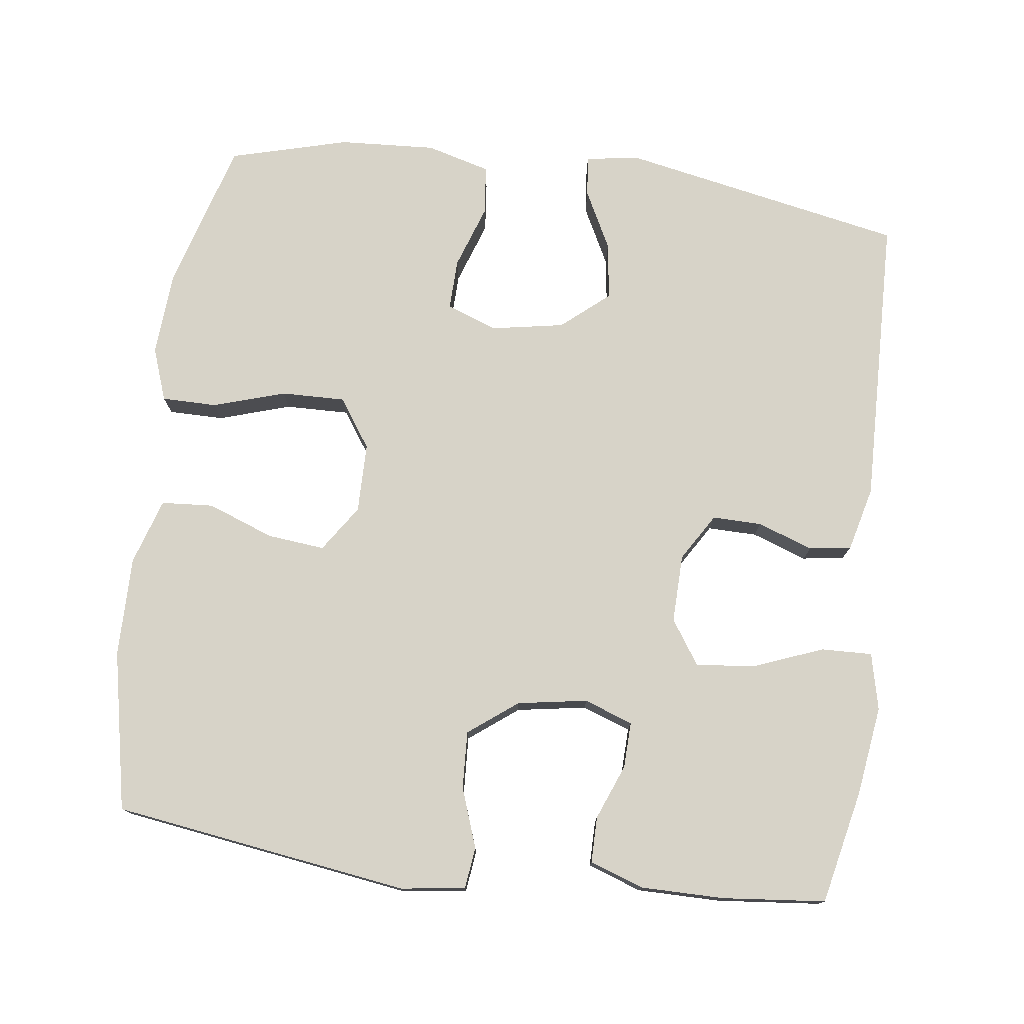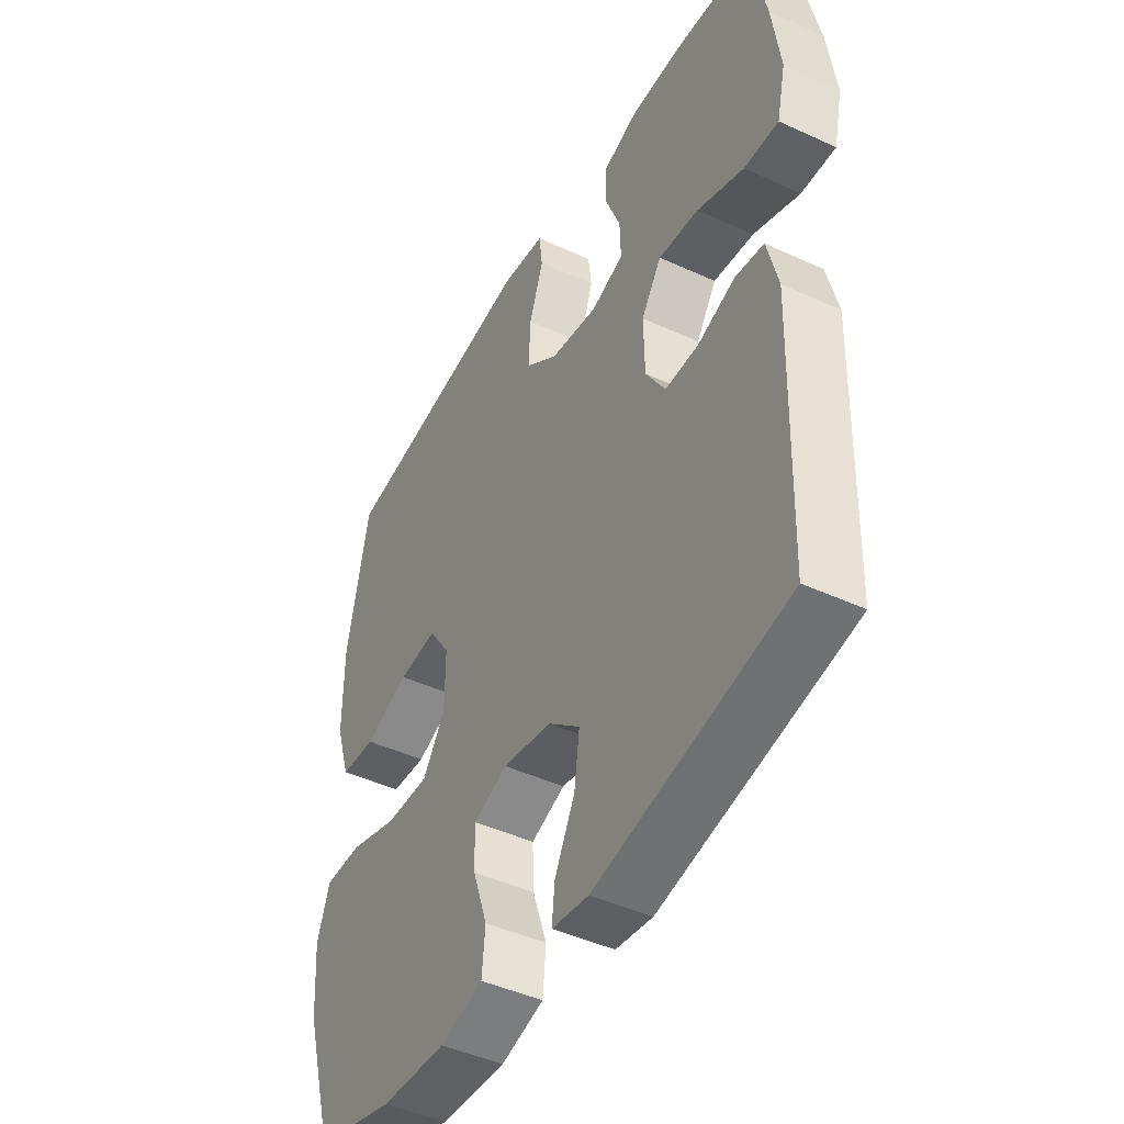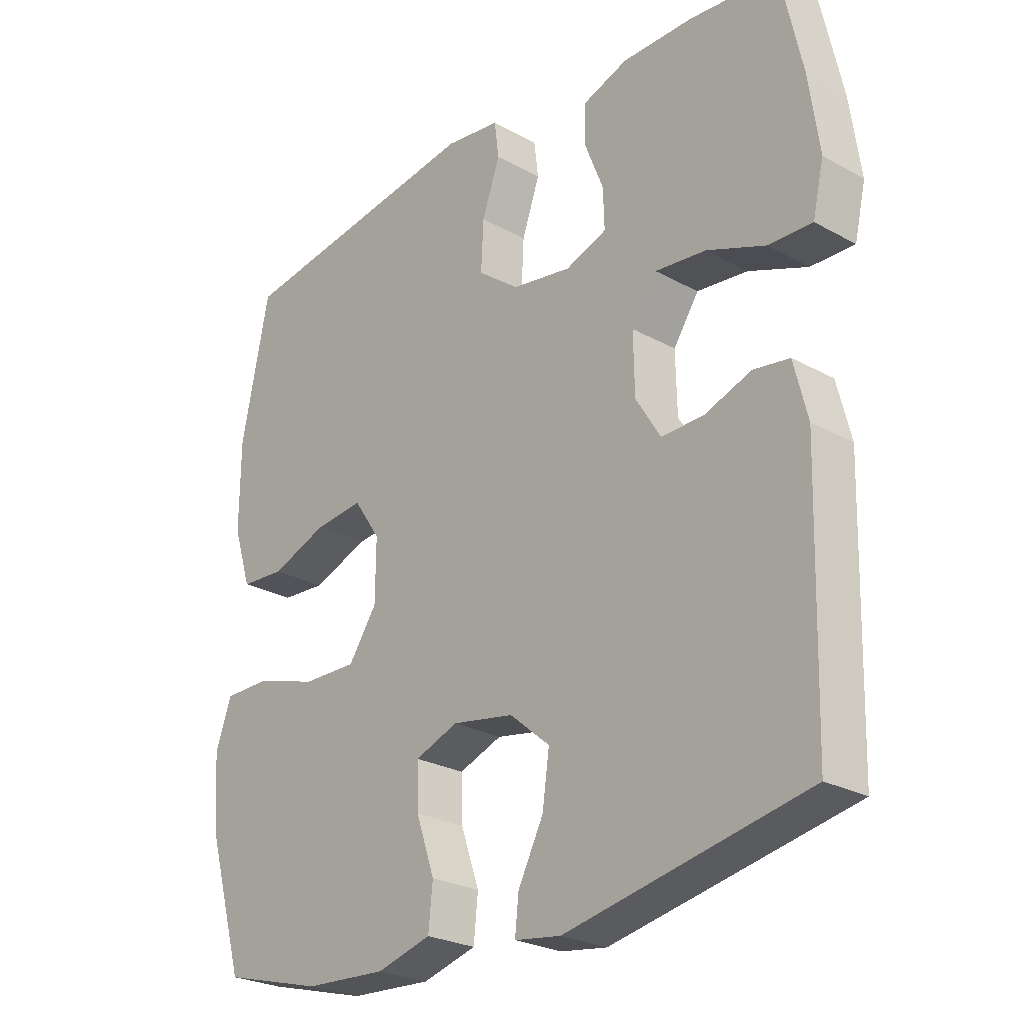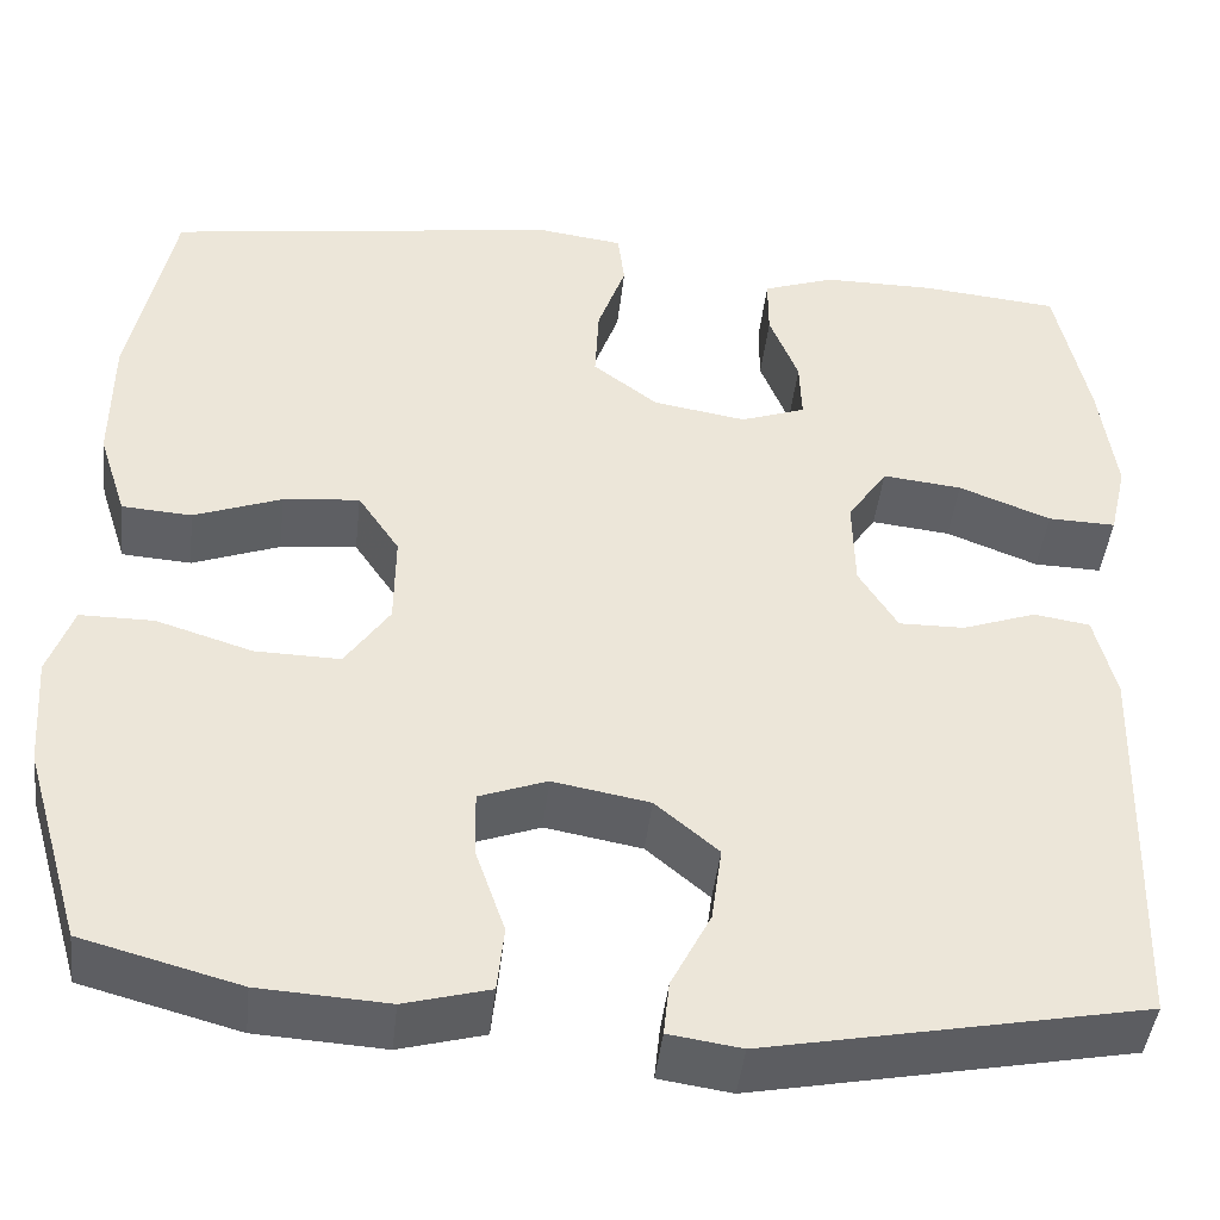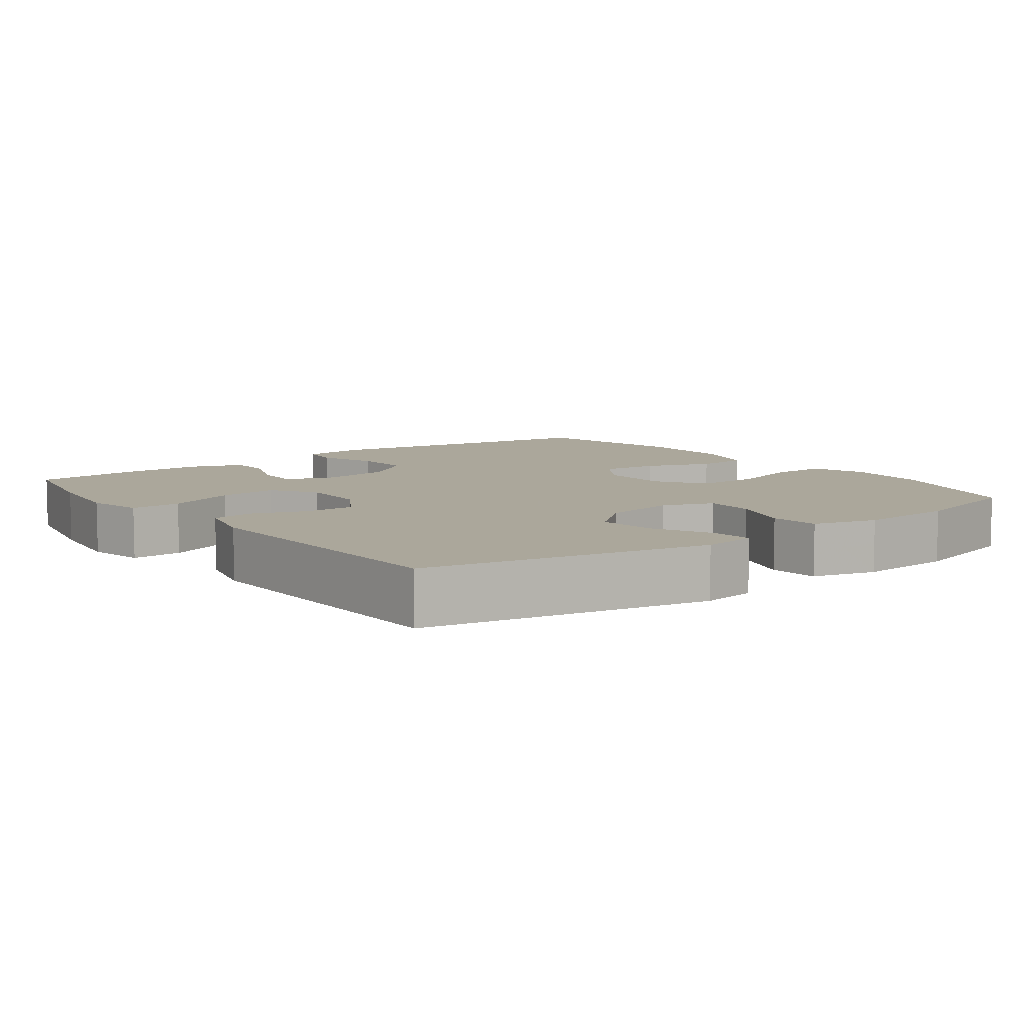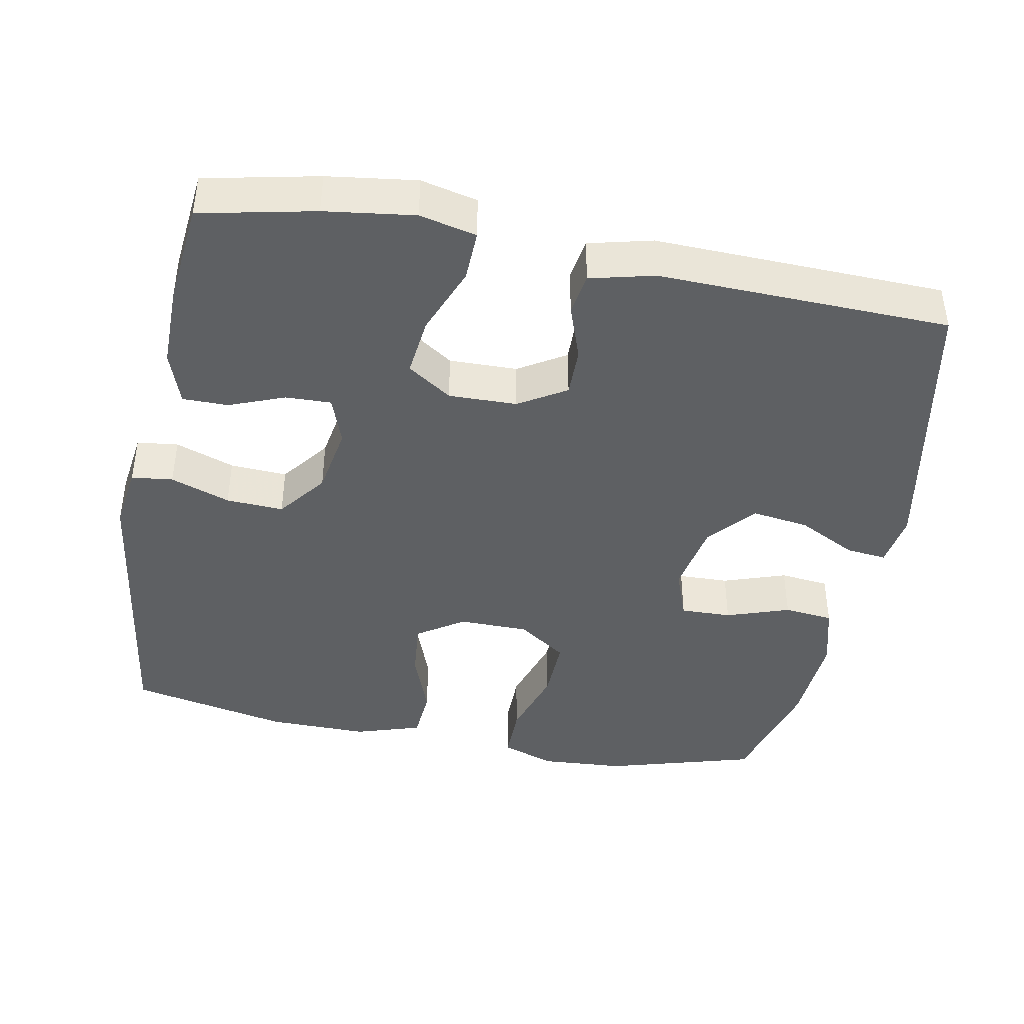
<metadata>
{"format":"obj","ext":"obj","renderer":"f3d","projection":"perspective","resolution":1024,"background":"white","views":[{"elev":76.6,"azim":7.4,"up":"+Y"},{"elev":-45.0,"azim":61.9,"up":"+Z"},{"elev":-25.5,"azim":48.4,"up":"+Z"},{"elev":-43.9,"azim":-6.3,"up":"+Z"},{"elev":8.2,"azim":143.2,"up":"+Y"},{"elev":-42.4,"azim":79.0,"up":"+Y"}]}
</metadata>
<code>
v 0.5 0.07 -0.5
v 0.111 0.07 -0.576
v 0.036 0.07 -0.565
v 0.042 0.07 -0.509
v 0.083 0.07 -0.429
v 0.094 0.07 -0.35
v 0.029 0.07 -0.295
v -0.071 0.07 -0.277
v -0.141 0.07 -0.303
v -0.139 0.07 -0.373
v -0.109 0.07 -0.46
v -0.116 0.07 -0.528
v -0.204 0.07 -0.552
v -0.337 0.07 -0.544
v -0.5 0.07 -0.5
v -0.56 0.07 -0.294
v -0.568 0.07 -0.178
v -0.542 0.07 -0.105
v -0.466 0.07 -0.105
v -0.367 0.07 -0.136
v -0.279 0.07 -0.138
v -0.233 0.07 -0.071
v -0.232 0.07 0.025
v -0.275 0.07 0.089
v -0.354 0.07 0.081
v -0.445 0.07 0.047
v -0.517 0.07 0.052
v -0.546 0.07 0.143
v -0.545 0.07 0.281
v -0.5 0.07 0.5
v -0.092 0.07 0.559
v -0.003 0.07 0.547
v 0.004 0.07 0.49
v -0.025 0.07 0.408
v -0.029 0.07 0.329
v 0.038 0.07 0.278
v 0.134 0.07 0.262
v 0.201 0.07 0.286
v 0.199 0.07 0.349
v 0.169 0.07 0.425
v 0.169 0.07 0.488
v 0.243 0.07 0.514
v 0.358 0.07 0.514
v 0.5 0.07 0.5
v 0.534 0.07 0.343
v 0.551 0.07 0.22
v 0.533 0.07 0.142
v 0.463 0.07 0.144
v 0.368 0.07 0.181
v 0.286 0.07 0.19
v 0.245 0.07 0.129
v 0.247 0.07 0.035
v 0.287 0.07 -0.03
v 0.355 0.07 -0.029
v 0.431 0.07 -0.002
v 0.489 0.07 -0.011
v 0.511 0.07 -0.099
v 0.5 0 -0.5
v 0.111 0 -0.576
v 0.036 0 -0.565
v 0.042 0 -0.509
v 0.083 0 -0.429
v 0.094 0 -0.35
v 0.029 0 -0.295
v -0.071 0 -0.277
v -0.141 0 -0.303
v -0.139 0 -0.373
v -0.109 0 -0.46
v -0.116 0 -0.528
v -0.204 0 -0.552
v -0.337 0 -0.544
v -0.5 0 -0.5
v -0.56 0 -0.294
v -0.568 0 -0.178
v -0.542 0 -0.105
v -0.466 0 -0.105
v -0.367 0 -0.136
v -0.279 0 -0.138
v -0.233 0 -0.071
v -0.232 0 0.025
v -0.275 0 0.089
v -0.354 0 0.081
v -0.445 0 0.047
v -0.517 0 0.052
v -0.546 0 0.143
v -0.545 0 0.281
v -0.5 0 0.5
v -0.092 0 0.559
v -0.003 0 0.547
v 0.004 0 0.49
v -0.025 0 0.408
v -0.029 0 0.329
v 0.038 0 0.278
v 0.134 0 0.262
v 0.201 0 0.286
v 0.199 0 0.349
v 0.169 0 0.425
v 0.169 0 0.488
v 0.243 0 0.514
v 0.358 0 0.514
v 0.5 0 0.5
v 0.534 0 0.343
v 0.551 0 0.22
v 0.533 0 0.142
v 0.463 0 0.144
v 0.368 0 0.181
v 0.286 0 0.19
v 0.245 0 0.129
v 0.247 0 0.035
v 0.287 0 -0.03
v 0.355 0 -0.029
v 0.431 0 -0.002
v 0.489 0 -0.011
v 0.511 0 -0.099
f 3 4 5
f 2 3 5
f 1 2 5
f 57 1 5
f 56 57 5
f 55 56 5
f 54 55 5
f 53 54 5 6
f 52 53 6 7
f 51 52 7 8
f 50 51 8 9
f 47 48 49
f 46 47 49
f 45 46 49
f 44 45 49
f 43 44 49
f 42 43 49
f 41 42 49
f 40 41 49
f 39 40 49
f 38 39 49 50
f 37 38 50 9
f 32 33 34
f 31 32 34
f 30 31 34
f 29 30 34
f 28 29 34
f 27 28 34
f 26 27 34
f 25 26 34
f 24 25 34 35
f 23 24 35 36
f 18 19 20
f 17 18 20
f 16 17 20
f 15 16 20
f 14 15 20
f 13 14 20
f 12 13 20
f 11 12 20
f 10 11 20
f 9 10 20 21
f 36 37 9
f 23 36 9
f 22 23 9
f 9 21 22
f 62 61 60
f 62 60 59
f 62 59 58
f 62 58 114
f 62 114 113
f 62 113 112
f 62 112 111
f 63 62 111 110
f 64 63 110 109
f 65 64 109 108
f 66 65 108 107
f 106 105 104
f 106 104 103
f 106 103 102
f 106 102 101
f 106 101 100
f 106 100 99
f 106 99 98
f 106 98 97
f 106 97 96
f 107 106 96 95
f 66 107 95 94
f 91 90 89
f 91 89 88
f 91 88 87
f 91 87 86
f 91 86 85
f 91 85 84
f 91 84 83
f 91 83 82
f 92 91 82 81
f 93 92 81 80
f 77 76 75
f 77 75 74
f 77 74 73
f 77 73 72
f 77 72 71
f 77 71 70
f 77 70 69
f 77 69 68
f 77 68 67
f 78 77 67 66
f 66 94 93
f 66 93 80
f 66 80 79
f 79 78 66
f 1 58 59 2
f 2 59 60 3
f 3 60 61 4
f 4 61 62 5
f 5 62 63 6
f 6 63 64 7
f 7 64 65 8
f 8 65 66 9
f 9 66 67 10
f 10 67 68 11
f 11 68 69 12
f 12 69 70 13
f 13 70 71 14
f 14 71 72 15
f 15 72 73 16
f 16 73 74 17
f 17 74 75 18
f 18 75 76 19
f 19 76 77 20
f 20 77 78 21
f 21 78 79 22
f 22 79 80 23
f 23 80 81 24
f 24 81 82 25
f 25 82 83 26
f 26 83 84 27
f 27 84 85 28
f 28 85 86 29
f 29 86 87 30
f 30 87 88 31
f 31 88 89 32
f 32 89 90 33
f 33 90 91 34
f 34 91 92 35
f 35 92 93 36
f 36 93 94 37
f 37 94 95 38
f 38 95 96 39
f 39 96 97 40
f 40 97 98 41
f 41 98 99 42
f 42 99 100 43
f 43 100 101 44
f 44 101 102 45
f 45 102 103 46
f 46 103 104 47
f 47 104 105 48
f 48 105 106 49
f 49 106 107 50
f 50 107 108 51
f 51 108 109 52
f 52 109 110 53
f 53 110 111 54
f 54 111 112 55
f 55 112 113 56
f 56 113 114 57
f 57 114 58 1

</code>
